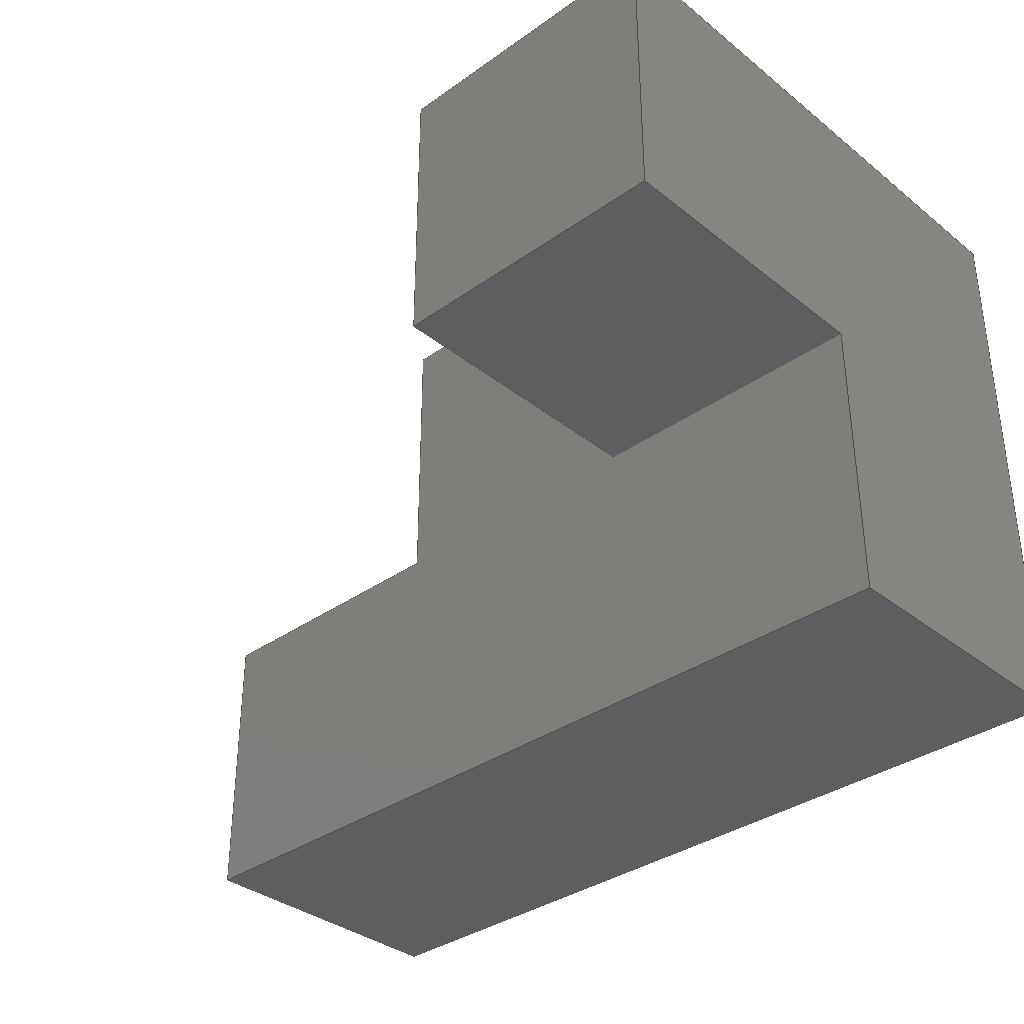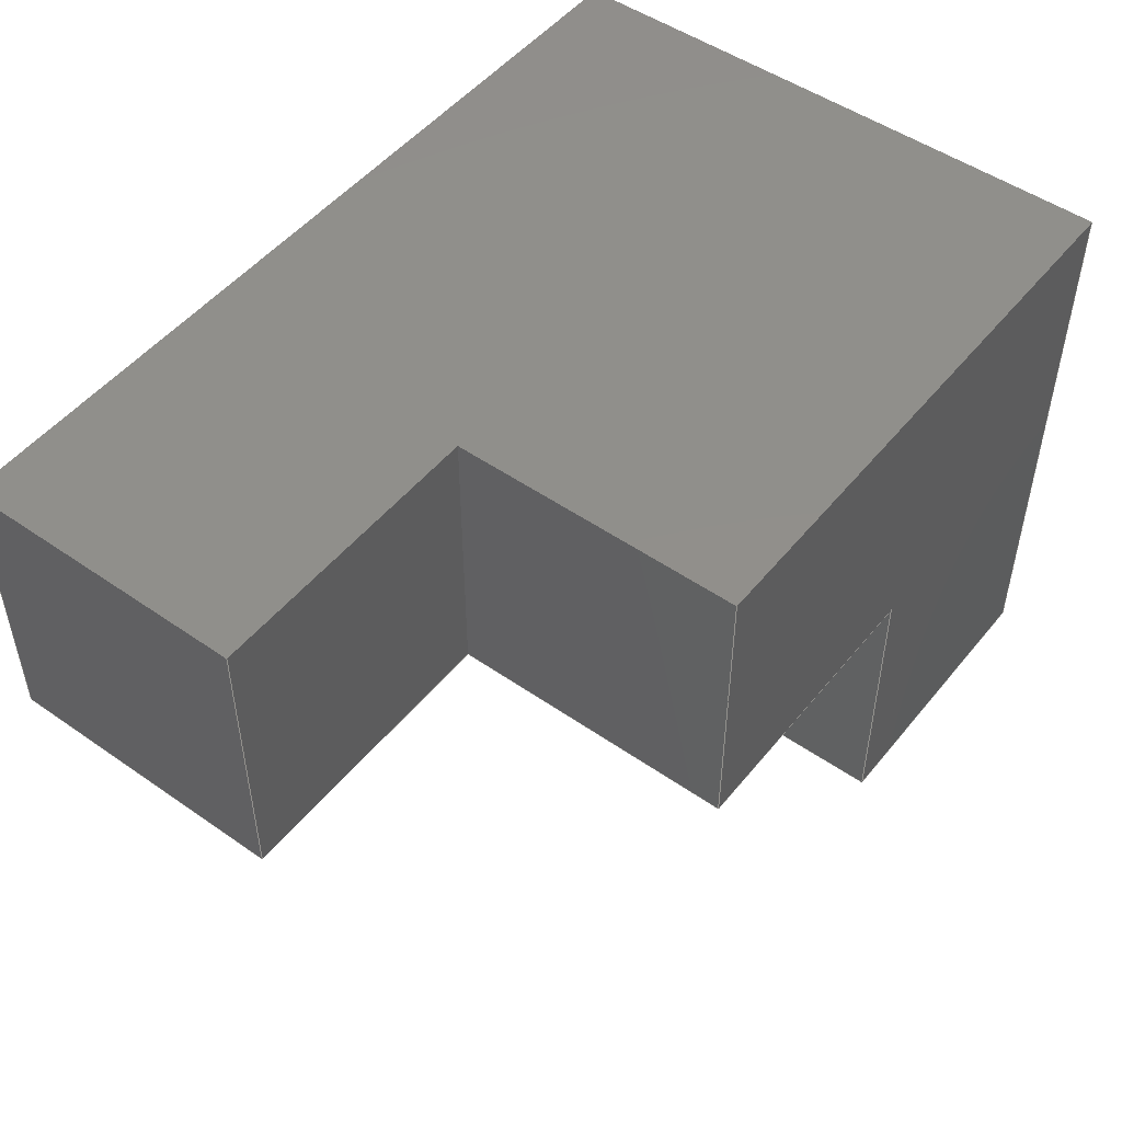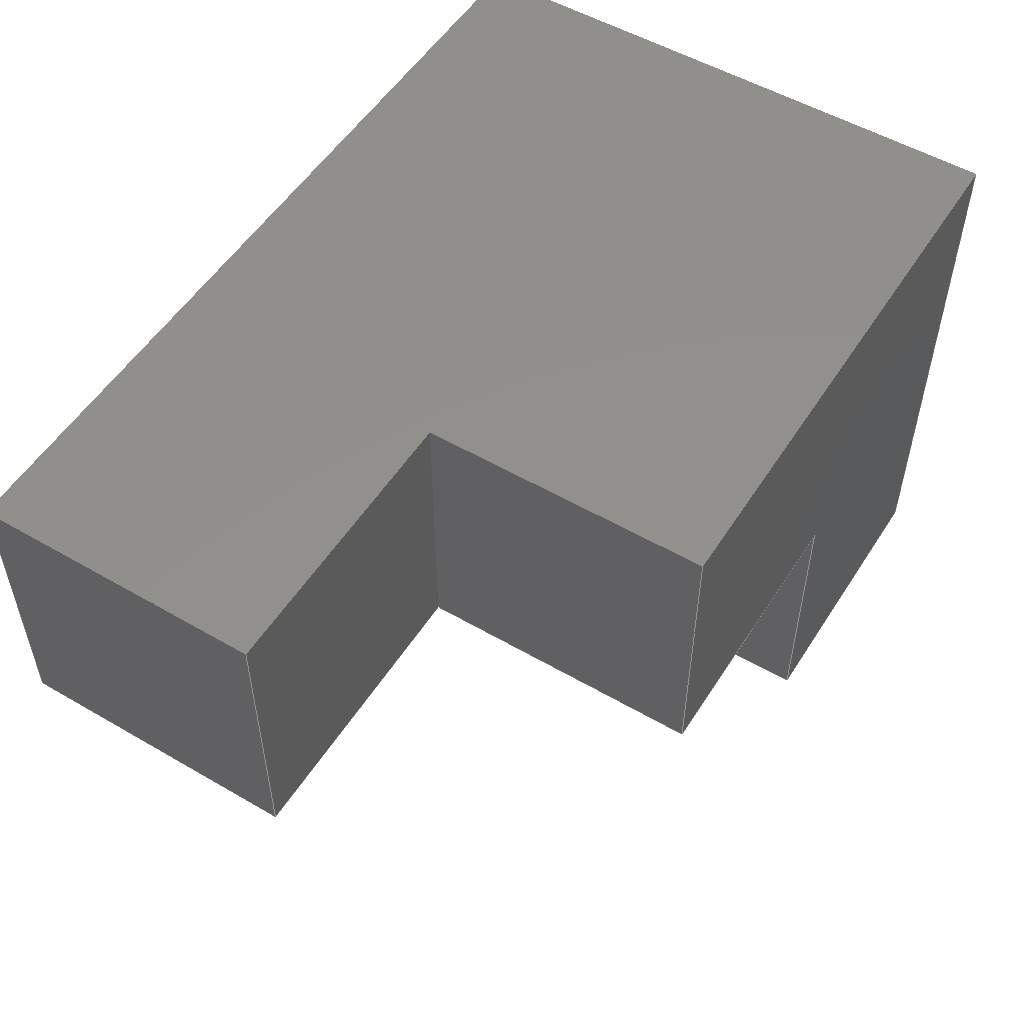
<metadata>
{"format":"step","ext":"stp","renderer":"f3d","projection":"perspective","resolution":1024,"background":"white","views":[{"elev":-34.9,"azim":-136.6,"up":"+Y"},{"elev":49.9,"azim":127.5,"up":"+Z"},{"elev":53.3,"azim":121.9,"up":"+Z"}]}
</metadata>
<code>
ISO-10303-21;
DATA;
#1=SHAPE_REPRESENTATION_RELATIONSHIP('SRR','None',#347,#2);
#2=ADVANCED_BREP_SHAPE_REPRESENTATION($,(#213),#335);
#3=FACE_OUTER_BOUND($,#14,.T.);
#4=FACE_OUTER_BOUND($,#15,.T.);
#5=FACE_OUTER_BOUND($,#16,.T.);
#6=FACE_OUTER_BOUND($,#17,.T.);
#7=FACE_OUTER_BOUND($,#18,.T.);
#8=FACE_OUTER_BOUND($,#19,.T.);
#9=FACE_OUTER_BOUND($,#20,.T.);
#10=FACE_OUTER_BOUND($,#21,.T.);
#11=FACE_OUTER_BOUND($,#22,.T.);
#12=FACE_OUTER_BOUND($,#23,.T.);
#13=FACE_OUTER_BOUND($,#24,.T.);
#14=EDGE_LOOP($,(#124,#125,#126,#127));
#15=EDGE_LOOP($,(#128,#129,#130,#131));
#16=EDGE_LOOP($,(#132,#133,#134,#135));
#17=EDGE_LOOP($,(#136,#137,#138,#139));
#18=EDGE_LOOP($,(#140,#141,#142,#143,#144,#145));
#19=EDGE_LOOP($,(#146,#147,#148,#149));
#20=EDGE_LOOP($,(#150,#151,#152,#153,#154,#155));
#21=EDGE_LOOP($,(#156,#157,#158,#159,#160,#161));
#22=EDGE_LOOP($,(#162,#163,#164,#165,#166,#167,#168,#169));
#23=EDGE_LOOP($,(#170,#171,#172,#173));
#24=EDGE_LOOP($,(#174,#175,#176,#177));
#25=LINE($,#281,#52);
#26=LINE($,#283,#53);
#27=LINE($,#285,#54);
#28=LINE($,#286,#55);
#29=LINE($,#289,#56);
#30=LINE($,#291,#57);
#31=LINE($,#292,#58);
#32=LINE($,#295,#59);
#33=LINE($,#296,#60);
#34=LINE($,#300,#61);
#35=LINE($,#302,#62);
#36=LINE($,#304,#63);
#37=LINE($,#305,#64);
#38=LINE($,#308,#65);
#39=LINE($,#309,#66);
#40=LINE($,#310,#67);
#41=LINE($,#314,#68);
#42=LINE($,#316,#69);
#43=LINE($,#318,#70);
#44=LINE($,#319,#71);
#45=LINE($,#322,#72);
#46=LINE($,#323,#73);
#47=LINE($,#324,#74);
#48=LINE($,#327,#75);
#49=LINE($,#328,#76);
#50=LINE($,#330,#77);
#51=LINE($,#331,#78);
#52=VECTOR($,#230,0.75);
#53=VECTOR($,#231,0.75);
#54=VECTOR($,#232,0.75);
#55=VECTOR($,#233,0.75);
#56=VECTOR($,#236,0.75);
#57=VECTOR($,#237,0.75);
#58=VECTOR($,#238,0.75);
#59=VECTOR($,#241,0.75);
#60=VECTOR($,#242,0.75);
#61=VECTOR($,#245,0.75);
#62=VECTOR($,#246,0.75);
#63=VECTOR($,#247,0.75);
#64=VECTOR($,#248,0.75);
#65=VECTOR($,#251,1.5);
#66=VECTOR($,#252,1.5);
#67=VECTOR($,#253,0.75);
#68=VECTOR($,#256,0.75);
#69=VECTOR($,#257,0.75);
#70=VECTOR($,#258,0.75);
#71=VECTOR($,#259,0.75);
#72=VECTOR($,#262,2.25);
#73=VECTOR($,#263,0.75);
#74=VECTOR($,#264,1.5);
#75=VECTOR($,#267,0.75);
#76=VECTOR($,#268,0.75);
#77=VECTOR($,#271,0.75);
#78=VECTOR($,#272,2.25);
#79=VERTEX_POINT($,#279);
#80=VERTEX_POINT($,#280);
#81=VERTEX_POINT($,#282);
#82=VERTEX_POINT($,#284);
#83=VERTEX_POINT($,#288);
#84=VERTEX_POINT($,#290);
#85=VERTEX_POINT($,#294);
#86=VERTEX_POINT($,#298);
#87=VERTEX_POINT($,#299);
#88=VERTEX_POINT($,#301);
#89=VERTEX_POINT($,#303);
#90=VERTEX_POINT($,#307);
#91=VERTEX_POINT($,#312);
#92=VERTEX_POINT($,#313);
#93=VERTEX_POINT($,#315);
#94=VERTEX_POINT($,#317);
#95=VERTEX_POINT($,#321);
#96=VERTEX_POINT($,#326);
#97=EDGE_CURVE($,#79,#80,#25,.T.);
#98=EDGE_CURVE($,#79,#81,#26,.T.);
#99=EDGE_CURVE($,#82,#81,#27,.T.);
#100=EDGE_CURVE($,#80,#82,#28,.T.);
#101=EDGE_CURVE($,#80,#83,#29,.T.);
#102=EDGE_CURVE($,#84,#82,#30,.T.);
#103=EDGE_CURVE($,#83,#84,#31,.T.);
#104=EDGE_CURVE($,#85,#84,#32,.T.);
#105=EDGE_CURVE($,#81,#85,#33,.T.);
#106=EDGE_CURVE($,#86,#87,#34,.T.);
#107=EDGE_CURVE($,#86,#88,#35,.T.);
#108=EDGE_CURVE($,#89,#88,#36,.T.);
#109=EDGE_CURVE($,#87,#89,#37,.T.);
#110=EDGE_CURVE($,#90,#85,#38,.T.);
#111=EDGE_CURVE($,#90,#89,#39,.T.);
#112=EDGE_CURVE($,#88,#83,#40,.T.);
#113=EDGE_CURVE($,#91,#92,#41,.T.);
#114=EDGE_CURVE($,#91,#93,#42,.T.);
#115=EDGE_CURVE($,#94,#93,#43,.T.);
#116=EDGE_CURVE($,#92,#94,#44,.T.);
#117=EDGE_CURVE($,#92,#95,#45,.T.);
#118=EDGE_CURVE($,#87,#94,#46,.T.);
#119=EDGE_CURVE($,#95,#90,#47,.T.);
#120=EDGE_CURVE($,#95,#96,#48,.T.);
#121=EDGE_CURVE($,#96,#79,#49,.T.);
#122=EDGE_CURVE($,#93,#86,#50,.T.);
#123=EDGE_CURVE($,#96,#91,#51,.T.);
#124=ORIENTED_EDGE($,*,*,#97,.F.);
#125=ORIENTED_EDGE($,*,*,#98,.T.);
#126=ORIENTED_EDGE($,*,*,#99,.F.);
#127=ORIENTED_EDGE($,*,*,#100,.F.);
#128=ORIENTED_EDGE($,*,*,#101,.F.);
#129=ORIENTED_EDGE($,*,*,#100,.T.);
#130=ORIENTED_EDGE($,*,*,#102,.F.);
#131=ORIENTED_EDGE($,*,*,#103,.F.);
#132=ORIENTED_EDGE($,*,*,#104,.T.);
#133=ORIENTED_EDGE($,*,*,#102,.T.);
#134=ORIENTED_EDGE($,*,*,#99,.T.);
#135=ORIENTED_EDGE($,*,*,#105,.T.);
#136=ORIENTED_EDGE($,*,*,#106,.F.);
#137=ORIENTED_EDGE($,*,*,#107,.T.);
#138=ORIENTED_EDGE($,*,*,#108,.F.);
#139=ORIENTED_EDGE($,*,*,#109,.F.);
#140=ORIENTED_EDGE($,*,*,#110,.F.);
#141=ORIENTED_EDGE($,*,*,#111,.T.);
#142=ORIENTED_EDGE($,*,*,#108,.T.);
#143=ORIENTED_EDGE($,*,*,#112,.T.);
#144=ORIENTED_EDGE($,*,*,#103,.T.);
#145=ORIENTED_EDGE($,*,*,#104,.F.);
#146=ORIENTED_EDGE($,*,*,#113,.F.);
#147=ORIENTED_EDGE($,*,*,#114,.T.);
#148=ORIENTED_EDGE($,*,*,#115,.F.);
#149=ORIENTED_EDGE($,*,*,#116,.F.);
#150=ORIENTED_EDGE($,*,*,#117,.F.);
#151=ORIENTED_EDGE($,*,*,#116,.T.);
#152=ORIENTED_EDGE($,*,*,#118,.F.);
#153=ORIENTED_EDGE($,*,*,#109,.T.);
#154=ORIENTED_EDGE($,*,*,#111,.F.);
#155=ORIENTED_EDGE($,*,*,#119,.F.);
#156=ORIENTED_EDGE($,*,*,#120,.F.);
#157=ORIENTED_EDGE($,*,*,#119,.T.);
#158=ORIENTED_EDGE($,*,*,#110,.T.);
#159=ORIENTED_EDGE($,*,*,#105,.F.);
#160=ORIENTED_EDGE($,*,*,#98,.F.);
#161=ORIENTED_EDGE($,*,*,#121,.F.);
#162=ORIENTED_EDGE($,*,*,#101,.T.);
#163=ORIENTED_EDGE($,*,*,#112,.F.);
#164=ORIENTED_EDGE($,*,*,#107,.F.);
#165=ORIENTED_EDGE($,*,*,#122,.F.);
#166=ORIENTED_EDGE($,*,*,#114,.F.);
#167=ORIENTED_EDGE($,*,*,#123,.F.);
#168=ORIENTED_EDGE($,*,*,#121,.T.);
#169=ORIENTED_EDGE($,*,*,#97,.T.);
#170=ORIENTED_EDGE($,*,*,#106,.T.);
#171=ORIENTED_EDGE($,*,*,#118,.T.);
#172=ORIENTED_EDGE($,*,*,#115,.T.);
#173=ORIENTED_EDGE($,*,*,#122,.T.);
#174=ORIENTED_EDGE($,*,*,#123,.T.);
#175=ORIENTED_EDGE($,*,*,#113,.T.);
#176=ORIENTED_EDGE($,*,*,#117,.T.);
#177=ORIENTED_EDGE($,*,*,#120,.T.);
#178=PLANE($,#215);
#179=PLANE($,#216);
#180=PLANE($,#217);
#181=PLANE($,#218);
#182=PLANE($,#219);
#183=PLANE($,#220);
#184=PLANE($,#221);
#185=PLANE($,#222);
#186=PLANE($,#223);
#187=PLANE($,#224);
#188=PLANE($,#225);
#189=STYLED_ITEM($,(#356),#201);
#190=STYLED_ITEM($,(#356),#202);
#191=STYLED_ITEM($,(#356),#203);
#192=STYLED_ITEM($,(#356),#204);
#193=STYLED_ITEM($,(#356),#205);
#194=STYLED_ITEM($,(#356),#206);
#195=STYLED_ITEM($,(#356),#207);
#196=STYLED_ITEM($,(#356),#208);
#197=STYLED_ITEM($,(#356),#209);
#198=STYLED_ITEM($,(#356),#210);
#199=STYLED_ITEM($,(#356),#211);
#200=STYLED_ITEM($,(#355),#213);
#201=ADVANCED_FACE($,(#3),#178,.T.);
#202=ADVANCED_FACE($,(#4),#179,.T.);
#203=ADVANCED_FACE($,(#5),#180,.F.);
#204=ADVANCED_FACE($,(#6),#181,.T.);
#205=ADVANCED_FACE($,(#7),#182,.T.);
#206=ADVANCED_FACE($,(#8),#183,.T.);
#207=ADVANCED_FACE($,(#9),#184,.T.);
#208=ADVANCED_FACE($,(#10),#185,.T.);
#209=ADVANCED_FACE($,(#11),#186,.T.);
#210=ADVANCED_FACE($,(#12),#187,.T.);
#211=ADVANCED_FACE($,(#13),#188,.F.);
#212=CLOSED_SHELL($,(#201,#202,#203,#204,#205,#206,#207,#208,#209,#210,
#211));
#213=MANIFOLD_SOLID_BREP('Solid1',#212);
#214=AXIS2_PLACEMENT_3D('placement',#277,#226,#227);
#215=AXIS2_PLACEMENT_3D($,#278,#228,#229);
#216=AXIS2_PLACEMENT_3D($,#287,#234,#235);
#217=AXIS2_PLACEMENT_3D($,#293,#239,#240);
#218=AXIS2_PLACEMENT_3D($,#297,#243,#244);
#219=AXIS2_PLACEMENT_3D($,#306,#249,#250);
#220=AXIS2_PLACEMENT_3D($,#311,#254,#255);
#221=AXIS2_PLACEMENT_3D($,#320,#260,#261);
#222=AXIS2_PLACEMENT_3D($,#325,#265,#266);
#223=AXIS2_PLACEMENT_3D($,#329,#269,#270);
#224=AXIS2_PLACEMENT_3D($,#332,#273,#274);
#225=AXIS2_PLACEMENT_3D($,#333,#275,#276);
#226=DIRECTION('axis',(0,0,1));
#227=DIRECTION('refdir',(1,0,0));
#228=DIRECTION('center_axis',(0,-1,0));
#229=DIRECTION('ref_axis',(-1,0,0));
#230=DIRECTION($,(1,0,0));
#231=DIRECTION($,(0,0,-1));
#232=DIRECTION($,(-1,0,0));
#233=DIRECTION($,(0,0,-1));
#234=DIRECTION('center_axis',(1,0,0));
#235=DIRECTION('ref_axis',(0,-1,0));
#236=DIRECTION($,(0,1,0));
#237=DIRECTION($,(0,-1,0));
#238=DIRECTION($,(0,0,-1));
#239=DIRECTION('center_axis',(0,0,1));
#240=DIRECTION('ref_axis',(1,0,0));
#241=DIRECTION($,(1,0,0));
#242=DIRECTION($,(0,1,0));
#243=DIRECTION('center_axis',(1,0,0));
#244=DIRECTION('ref_axis',(0,0,-1));
#245=DIRECTION($,(0,0,1));
#246=DIRECTION($,(0,1,0));
#247=DIRECTION($,(0,0,-1));
#248=DIRECTION($,(0,1,0));
#249=DIRECTION('center_axis',(0,1,0));
#250=DIRECTION('ref_axis',(0,0,1));
#251=DIRECTION($,(0,0,-1));
#252=DIRECTION($,(1,0,0));
#253=DIRECTION($,(-1,0,0));
#254=DIRECTION('center_axis',(1,0,0));
#255=DIRECTION('ref_axis',(0,0,-1));
#256=DIRECTION($,(0,0,1));
#257=DIRECTION($,(0,1,0));
#258=DIRECTION($,(0,0,-1));
#259=DIRECTION($,(0,1,0));
#260=DIRECTION('center_axis',(0,0,1));
#261=DIRECTION('ref_axis',(1,0,0));
#262=DIRECTION($,(-1,0,0));
#263=DIRECTION($,(1,0,0));
#264=DIRECTION($,(0,1,0));
#265=DIRECTION('center_axis',(-1,0,0));
#266=DIRECTION('ref_axis',(0,0,1));
#267=DIRECTION($,(0,0,-1));
#268=DIRECTION($,(0,1,0));
#269=DIRECTION('center_axis',(0,0,-1));
#270=DIRECTION('ref_axis',(-1,0,0));
#271=DIRECTION($,(-1,0,0));
#272=DIRECTION($,(1,0,0));
#273=DIRECTION('center_axis',(0,1,0));
#274=DIRECTION('ref_axis',(0,0,1));
#275=DIRECTION('center_axis',(0,1,0));
#276=DIRECTION('ref_axis',(0,0,1));
#277=CARTESIAN_POINT('',(0,0,0));
#278=CARTESIAN_POINT('Origin',(0.2477,0.75,-0.1486));
#279=CARTESIAN_POINT('',(-0.5023,0.75,-0.1486));
#280=CARTESIAN_POINT('',(0.2477,0.75,-0.1486));
#281=CARTESIAN_POINT($,(0.9977,0.75,-0.1486));
#282=CARTESIAN_POINT('',(-0.5023,0.75,-0.8986));
#283=CARTESIAN_POINT($,(-0.5023,0.75,-0.1486));
#284=CARTESIAN_POINT('',(0.2477,0.75,-0.8986));
#285=CARTESIAN_POINT($,(0.2477,0.75,-0.8986));
#286=CARTESIAN_POINT($,(0.2477,0.75,-0.1486));
#287=CARTESIAN_POINT('Origin',(0.2477,1.5,-0.1486));
#288=CARTESIAN_POINT('',(0.2477,1.5,-0.1486));
#289=CARTESIAN_POINT($,(0.2477,0.75,-0.1486));
#290=CARTESIAN_POINT('',(0.2477,1.5,-0.8986));
#291=CARTESIAN_POINT($,(0.2477,1.5,-0.8986));
#292=CARTESIAN_POINT($,(0.2477,1.5,-0.1486));
#293=CARTESIAN_POINT('Origin',(-0.1273,1.125,-0.8986));
#294=CARTESIAN_POINT('',(-0.5023,1.5,-0.8986));
#295=CARTESIAN_POINT($,(-0.5023,1.5,-0.8986));
#296=CARTESIAN_POINT($,(-0.5023,0.75,-0.8986));
#297=CARTESIAN_POINT('Origin',(0.9977,0.75,0.6014));
#298=CARTESIAN_POINT('',(0.9977,0.75,-0.1486));
#299=CARTESIAN_POINT('',(0.9977,0.75,0.6014));
#300=CARTESIAN_POINT($,(0.9977,0.75,0.4139));
#301=CARTESIAN_POINT('',(0.9977,1.5,-0.1486));
#302=CARTESIAN_POINT($,(0.9977,0.75,-0.1486));
#303=CARTESIAN_POINT('',(0.9977,1.5,0.6014));
#304=CARTESIAN_POINT($,(0.9977,1.5,0.6014));
#305=CARTESIAN_POINT($,(0.9977,0.75,0.6014));
#306=CARTESIAN_POINT('Origin',(0.2477,1.5,0.2264));
#307=CARTESIAN_POINT('',(-0.5023,1.5,0.6014));
#308=CARTESIAN_POINT($,(-0.5023,1.5,-0.1486));
#309=CARTESIAN_POINT($,(-0.5023,1.5,0.6014));
#310=CARTESIAN_POINT($,(0.9977,1.5,-0.1486));
#311=CARTESIAN_POINT('Origin',(1.748,0,0.6014));
#312=CARTESIAN_POINT('',(1.748,0,-0.1486));
#313=CARTESIAN_POINT('',(1.748,0,0.6014));
#314=CARTESIAN_POINT($,(1.748,0,-0.1486));
#315=CARTESIAN_POINT('',(1.748,0.75,-0.1486));
#316=CARTESIAN_POINT($,(1.748,0,-0.1486));
#317=CARTESIAN_POINT('',(1.748,0.75,0.6014));
#318=CARTESIAN_POINT($,(1.748,0.75,-0.1486));
#319=CARTESIAN_POINT($,(1.748,0,0.6014));
#320=CARTESIAN_POINT('Origin',(-0.5023,0,0.6014));
#321=CARTESIAN_POINT('',(-0.5023,0,0.6014));
#322=CARTESIAN_POINT($,(1.748,0,0.6014));
#323=CARTESIAN_POINT($,(1.748,0.75,0.6014));
#324=CARTESIAN_POINT($,(-0.5023,0,0.6014));
#325=CARTESIAN_POINT('Origin',(-0.5023,0,-0.1486));
#326=CARTESIAN_POINT('',(-0.5023,0,-0.1486));
#327=CARTESIAN_POINT($,(-0.5023,0,0.6014));
#328=CARTESIAN_POINT($,(-0.5023,0,-0.1486));
#329=CARTESIAN_POINT('Origin',(1.748,0,-0.1486));
#330=CARTESIAN_POINT($,(-0.5023,0.75,-0.1486));
#331=CARTESIAN_POINT($,(-0.5023,0,-0.1486));
#332=CARTESIAN_POINT('Origin',(0.6227,0.75,0.2264));
#333=CARTESIAN_POINT('Origin',(0.6227,0,0.2264));
#334=UNCERTAINTY_MEASURE_WITH_UNIT(LENGTH_MEASURE(0.0003937),
#336,'DISTANCE_ACCURACY_VALUE',
'Maximum model space distance between geometric entities at asserted c
onnectivities');
#335=(
GEOMETRIC_REPRESENTATION_CONTEXT(3)
GLOBAL_UNCERTAINTY_ASSIGNED_CONTEXT((#334))
GLOBAL_UNIT_ASSIGNED_CONTEXT((#336,#342,#339))
REPRESENTATION_CONTEXT('','3D')
);
#336=(
CONVERSION_BASED_UNIT('__CONSTANT UNIT inch',#338)
LENGTH_UNIT()
NAMED_UNIT(#341)
);
#337=(
LENGTH_UNIT()
NAMED_UNIT(*)
SI_UNIT(.MILLI.,.METRE.)
);
#338=LENGTH_MEASURE_WITH_UNIT(LENGTH_MEASURE(25.4),#337);
#339=(
NAMED_UNIT(*)
SI_UNIT($,.STERADIAN.)
SOLID_ANGLE_UNIT()
);
#340=DIMENSIONAL_EXPONENTS(0,0,0,0,0,0,0);
#341=DIMENSIONAL_EXPONENTS(1,0,0,0,0,0,0);
#342=(
CONVERSION_BASED_UNIT('degree',#344)
NAMED_UNIT(#340)
PLANE_ANGLE_UNIT()
);
#343=(
NAMED_UNIT(*)
PLANE_ANGLE_UNIT()
SI_UNIT($,.RADIAN.)
);
#344=PLANE_ANGLE_MEASURE_WITH_UNIT(PLANE_ANGLE_MEASURE(0.01745),#343);
#345=SHAPE_DEFINITION_REPRESENTATION(#346,#347);
#346=PRODUCT_DEFINITION_SHAPE('',$,#349);
#347=SHAPE_REPRESENTATION('',(#214),#335);
#348=PRODUCT_DEFINITION_CONTEXT('3D Mechanical Parts',#352,'design');
#349=PRODUCT_DEFINITION('Part4','Part4',#350,#348);
#350=PRODUCT_DEFINITION_FORMATION('',$,#354);
#351=APPLICATION_PROTOCOL_DEFINITION('international standard',
'automotive_design',2009,#352);
#352=APPLICATION_CONTEXT(
'Core Data for Automotive Mechanical Design Process');
#353=PRODUCT_CONTEXT('3D Mechanical Parts',#352,'mechanical');
#354=PRODUCT('Part4','Part4',$,(#353));
#355=PRESENTATION_STYLE_ASSIGNMENT((#357));
#356=PRESENTATION_STYLE_ASSIGNMENT((#358));
#357=SURFACE_STYLE_USAGE(.BOTH.,#359);
#358=SURFACE_STYLE_USAGE(.BOTH.,#360);
#359=SURFACE_SIDE_STYLE($,(#361));
#360=SURFACE_SIDE_STYLE($,(#362));
#361=SURFACE_STYLE_FILL_AREA(#363);
#362=SURFACE_STYLE_FILL_AREA(#364);
#363=FILL_AREA_STYLE($,(#365));
#364=FILL_AREA_STYLE($,(#366));
#365=FILL_AREA_STYLE_COLOUR($,#367);
#366=FILL_AREA_STYLE_COLOUR($,#368);
#367=COLOUR_RGB('',0.749,0.749,0.749);
#368=COLOUR_RGB('',1,0,0);
ENDSEC;
END-ISO-10303-21;

</code>
